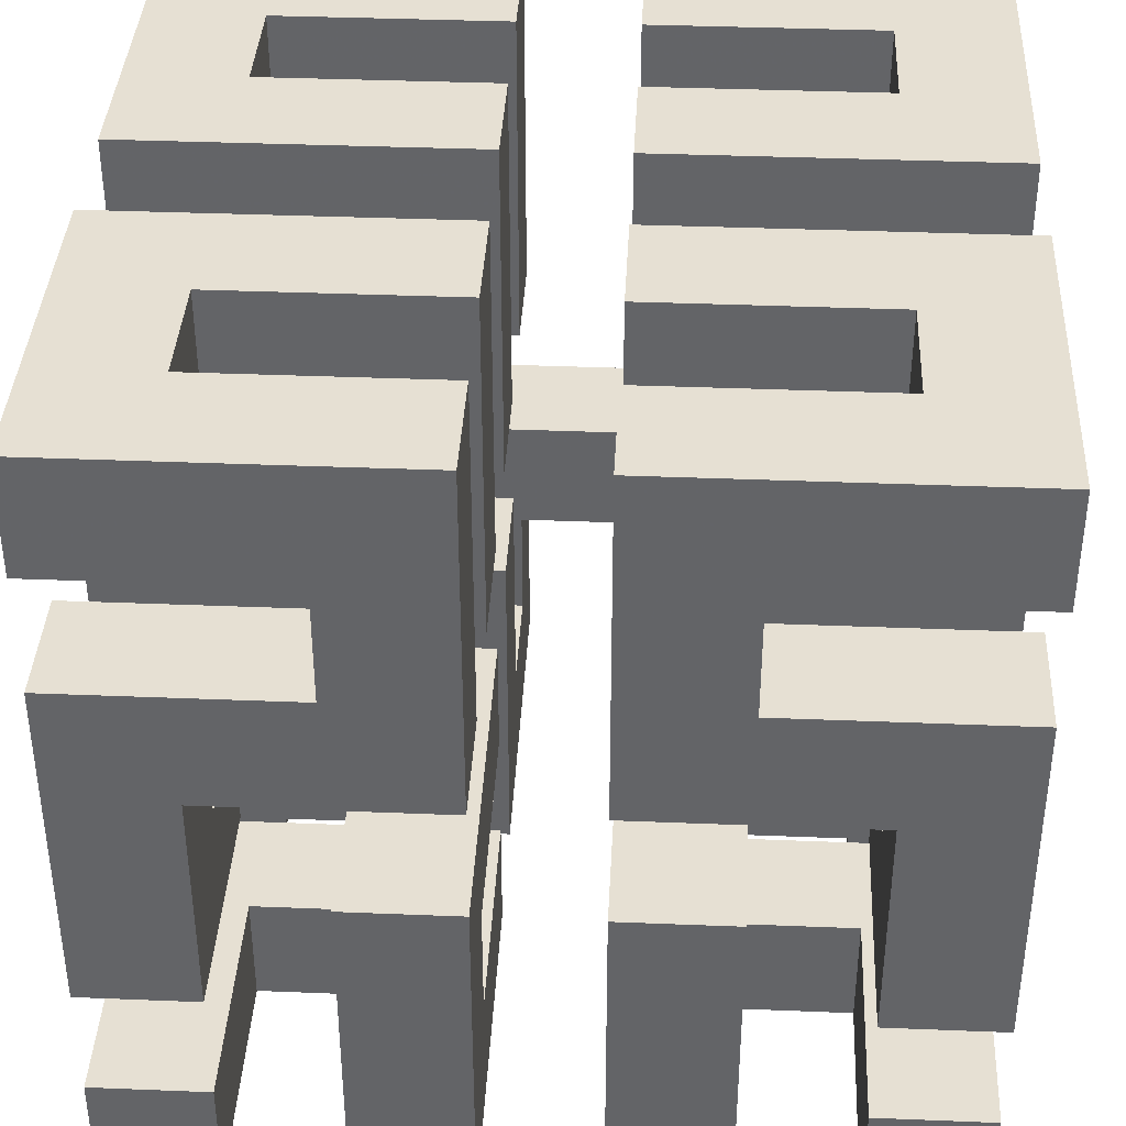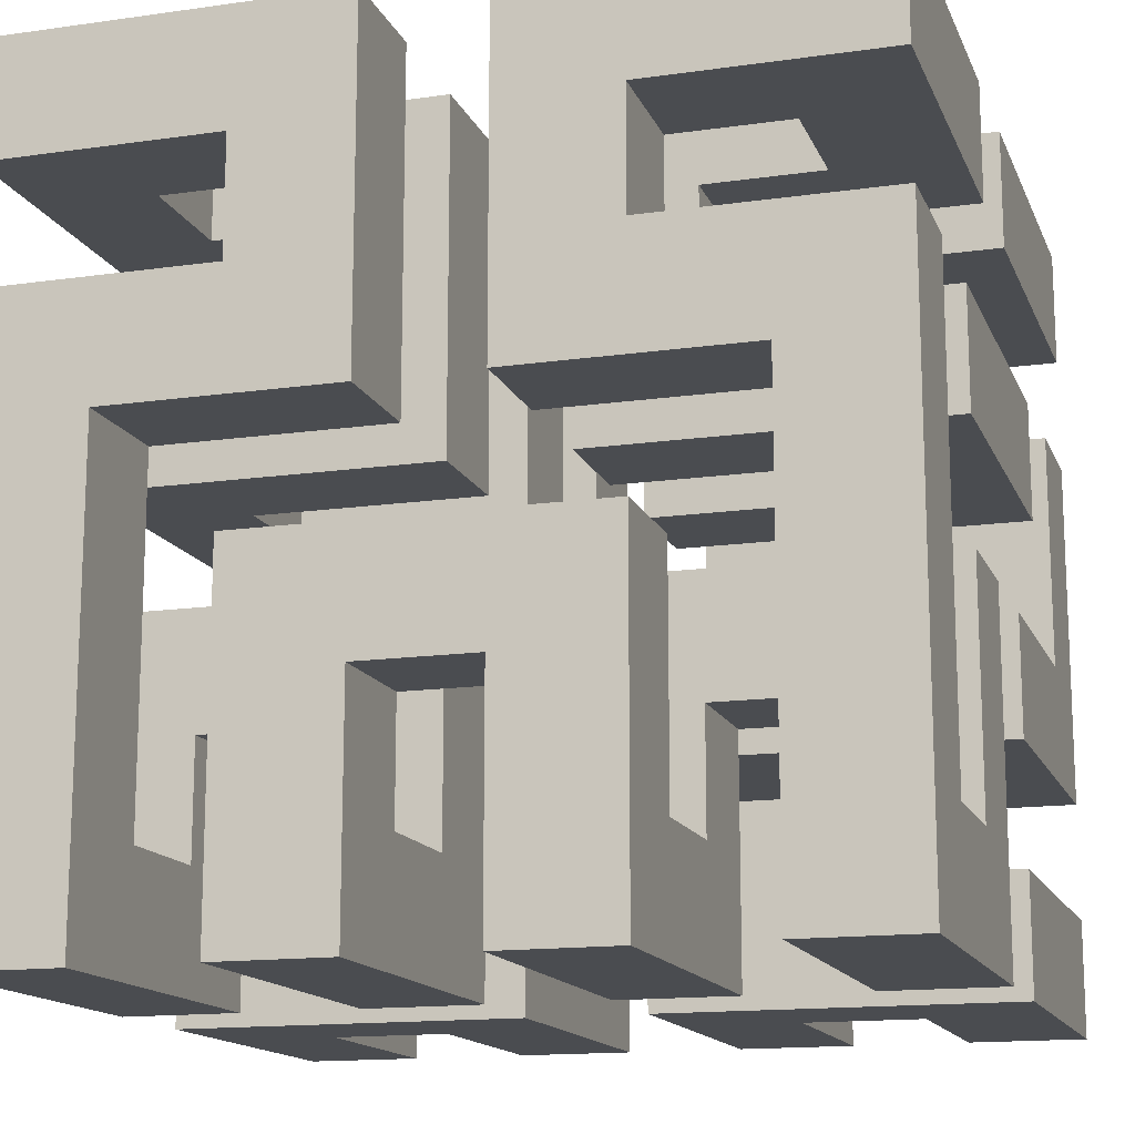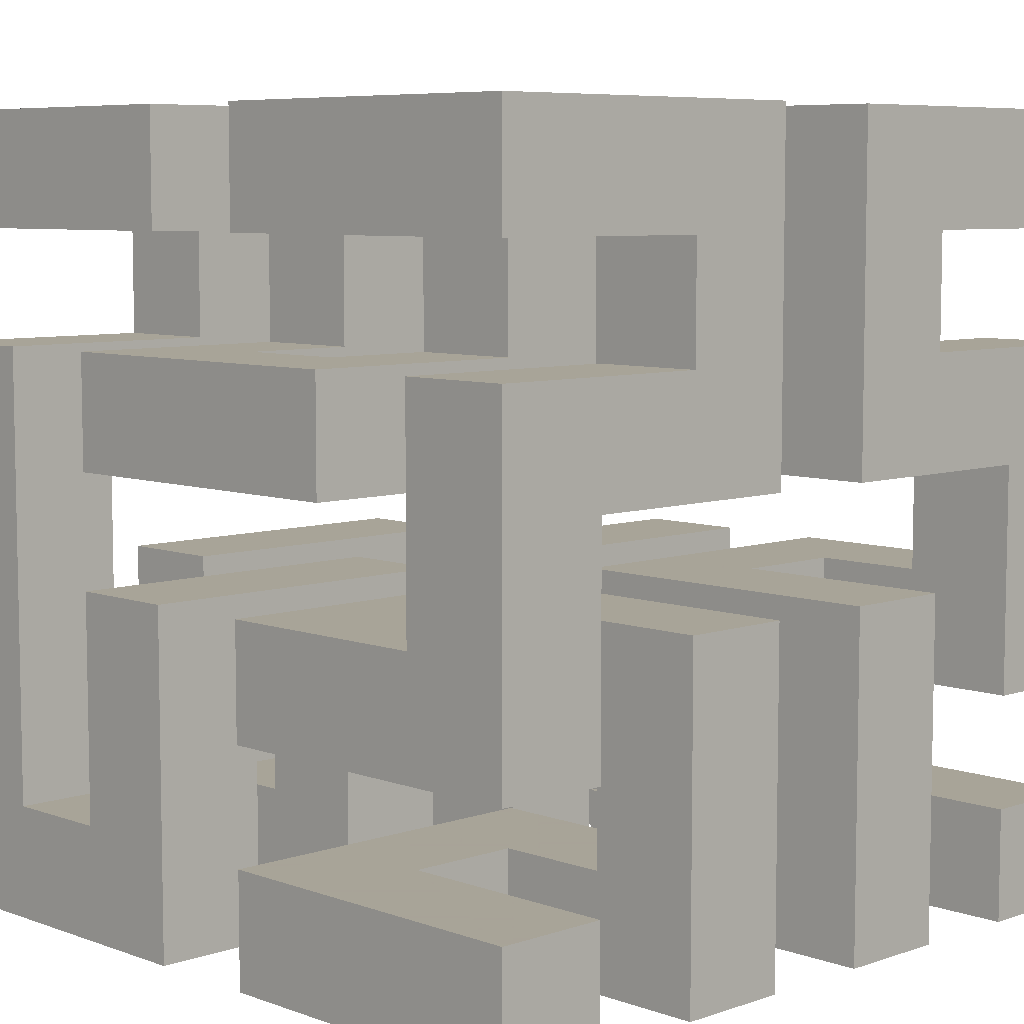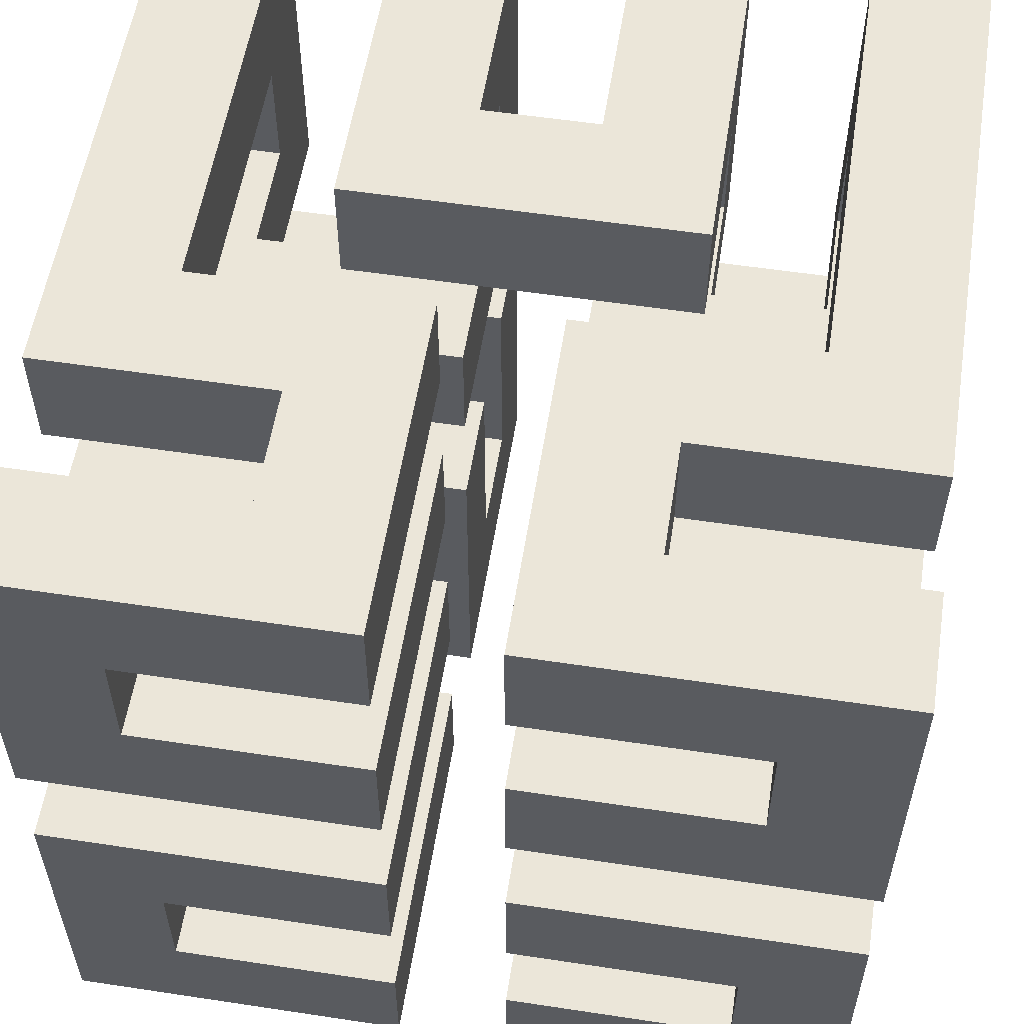
<metadata>
{"format":"obj","ext":"obj","renderer":"f3d","projection":"perspective","resolution":1024,"background":"white","views":[{"elev":38.4,"azim":-177.1,"up":"+Y"},{"elev":-14.7,"azim":17.1,"up":"+Y"},{"elev":7.0,"azim":135.8,"up":"+Y"},{"elev":56.3,"azim":-171.0,"up":"+Z"}]}
</metadata>
<code>
v 0.02439 -0.05542 -0.0422
v 0.02439 0.01698 -0.0422
v 0.02439 -0.04094 -0.05668
v 0.02439 -0.05542 -0.08564
v 0.02439 -0.01198 -0.07116
v 0.02439 -0.04094 -0.07116
v 0.02439 -0.01198 -0.08564
v 0.02439 0.01698 -0.05668
v 0.03887 -0.05542 -0.0422
v 0.06783 0.002498 -0.0422
v 0.03887 0.002498 -0.0422
v 0.05335 0.01698 -0.0422
v 0.02439 0.04594 -0.0422
v 0.02439 0.03146 -0.0422
v 0.06783 0.04594 -0.0422
v 0.05335 0.03146 -0.0422
v 0.03887 -0.05542 -0.08564
v 0.05335 -0.02646 -0.08564
v 0.06783 -0.01198 -0.08564
v 0.05335 -0.05542 -0.08564
v 0.06783 -0.05542 -0.08564
v 0.03887 -0.02646 -0.08564
v 0.06783 -0.01198 -0.07116
v 0.03887 -0.04094 -0.07116
v 0.05335 -0.02646 -0.07116
v 0.03887 -0.02646 -0.07116
v 0.06783 -0.04094 -0.07116
v 0.05335 -0.04094 -0.07116
v 0.03887 -0.04094 -0.05668
v 0.03887 0.002498 -0.05668
v 0.05335 0.01698 -0.05668
v 0.05335 0.03146 -0.05668
v 0.03887 0.03146 -0.05668
v 0.03887 0.04594 -0.05668
v 0.06783 0.04594 -0.05668
v 0.06783 0.002498 -0.05668
v 0.05335 0.03146 -0.07116
v 0.02439 0.03146 -0.08564
v 0.05335 0.03146 -0.08564
v 0.03887 0.03146 -0.07116
v 0.02439 0.04594 -0.08564
v 0.03887 0.04594 -0.07116
v 0.06783 0.04594 -0.07116
v 0.06783 0.04594 -0.08564
v 0.05335 -0.04094 -0.05668
v 0.05335 -0.05542 -0.0422
v 0.05335 -0.01198 -0.0422
v 0.05335 -0.01198 -0.05668
v 0.06783 -0.05542 -0.0422
v 0.06783 -0.04094 -0.05668
v 0.06783 -0.02646 -0.05668
v 0.06783 -0.02646 -0.0422
v 0.02439 0.01698 -0.07116
v 0.02439 0.002498 -0.07116
v 0.06783 0.002498 -0.07116
v 0.05335 0.01698 -0.07116
v 0.05335 0.01698 -0.08564
v 0.06783 0.002498 -0.08564
v 0.03887 0.002498 -0.08564
v 0.03887 0.01698 -0.08564
v 0.08231 -0.02646 -0.05668
v 0.08231 -0.04094 -0.05668
v 0.09679 -0.01198 -0.05668
v 0.09679 -0.04094 -0.05668
v 0.09679 -0.01198 -0.0422
v 0.08231 -0.02646 -0.0422
v 0.09679 -0.05542 -0.0422
v 0.08231 -0.05542 -0.0422
v 0.02439 0.002498 -0.1146
v 0.02439 0.01698 -0.1146
v 0.05335 0.01698 -0.1001
v 0.03887 0.01698 -0.1001
v 0.05335 0.01698 -0.1146
v 0.06783 0.002498 -0.1001
v 0.06783 0.002498 -0.1146
v 0.03887 0.002498 -0.1001
v 0.08231 -0.05542 -0.08564
v 0.08231 -0.04094 -0.07116
v 0.08231 -0.01198 -0.07116
v 0.08231 -0.01198 -0.08564
v 0.09679 -0.04094 -0.07116
v 0.09679 -0.05542 -0.08564
v 0.09679 -0.02646 -0.08564
v 0.09679 -0.02646 -0.07116
v 0.05335 0.03146 -0.1146
v 0.03887 0.03146 -0.1146
v 0.03887 0.04594 -0.1146
v 0.06783 0.04594 -0.1146
v 0.05335 0.03146 -0.1001
v 0.02439 0.04594 -0.1001
v 0.02439 0.03146 -0.1001
v 0.06783 0.04594 -0.1001
v 0.1113 -0.02646 -0.08564
v 0.1258 -0.01198 -0.08564
v 0.1113 -0.05542 -0.08564
v 0.1258 -0.05542 -0.08564
v 0.1258 -0.01198 -0.07116
v 0.1113 -0.02646 -0.07116
v 0.1258 -0.04094 -0.07116
v 0.1113 -0.04094 -0.07116
v 0.03887 0.04594 -0.1291
v 0.02439 0.04594 -0.1436
v 0.06783 0.04594 -0.1291
v 0.06783 0.04594 -0.1436
v 0.03887 0.03146 -0.1291
v 0.05335 0.03146 -0.1291
v 0.02439 0.03146 -0.1436
v 0.05335 0.03146 -0.1436
v 0.1113 -0.05542 -0.0422
v 0.1113 0.002498 -0.0422
v 0.1113 -0.04094 -0.05668
v 0.1113 0.002498 -0.05668
v 0.1258 -0.05542 -0.0422
v 0.1258 -0.04094 -0.05668
v 0.1258 0.01698 -0.0422
v 0.1258 0.01698 -0.05668
v 0.02439 -0.02646 -0.1436
v 0.02439 0.01698 -0.1436
v 0.03887 -0.02646 -0.1436
v 0.03887 0.002498 -0.1436
v 0.05335 0.01698 -0.1436
v 0.06783 0.002498 -0.1436
v 0.06783 0.002498 -0.1291
v 0.02439 0.01698 -0.1291
v 0.02439 -0.01198 -0.1291
v 0.03887 -0.01198 -0.1291
v 0.03887 0.002498 -0.1291
v 0.05335 0.01698 -0.1291
v 0.09679 0.01698 -0.05668
v 0.1113 0.03146 -0.05668
v 0.08231 0.04594 -0.05668
v 0.1113 0.04594 -0.05668
v 0.09679 0.03146 -0.05668
v 0.08231 0.002498 -0.05668
v 0.08231 0.002498 -0.0422
v 0.09679 0.01698 -0.0422
v 0.09679 0.03146 -0.0422
v 0.1258 0.03146 -0.0422
v 0.08231 0.04594 -0.0422
v 0.1258 0.04594 -0.0422
v 0.03887 -0.02646 -0.1146
v 0.05335 -0.02646 -0.1146
v 0.06783 -0.02646 -0.1001
v 0.02439 -0.02646 -0.1001
v 0.05335 -0.02646 -0.1291
v 0.06783 -0.02646 -0.1291
v 0.03887 -0.01198 -0.1146
v 0.02439 -0.01198 -0.1001
v 0.06783 -0.01198 -0.1001
v 0.06783 -0.01198 -0.1436
v 0.05335 -0.01198 -0.1146
v 0.05335 -0.01198 -0.1436
v 0.1113 0.03146 -0.07116
v 0.09679 0.03146 -0.07116
v 0.09679 0.03146 -0.08564
v 0.1258 0.03146 -0.08564
v 0.1113 0.04594 -0.07116
v 0.08231 0.04594 -0.08564
v 0.08231 0.04594 -0.07116
v 0.1258 0.04594 -0.08564
v 0.06783 -0.04094 -0.1001
v 0.06783 -0.05542 -0.1001
v 0.06783 -0.05542 -0.1436
v 0.06783 -0.04094 -0.1291
v 0.05335 -0.04094 -0.1291
v 0.05335 -0.05542 -0.1146
v 0.05335 -0.04094 -0.1146
v 0.05335 -0.05542 -0.1436
v 0.1113 0.01698 -0.08564
v 0.1113 0.002498 -0.08564
v 0.09679 0.01698 -0.08564
v 0.08231 0.002498 -0.08564
v 0.09679 0.01698 -0.07116
v 0.08231 0.002498 -0.07116
v 0.1258 0.002498 -0.07116
v 0.1258 0.01698 -0.07116
v 0.02439 -0.04094 -0.1001
v 0.02439 -0.05542 -0.1001
v 0.03887 -0.04094 -0.1146
v 0.02439 -0.04094 -0.1436
v 0.03887 -0.04094 -0.1436
v 0.03887 -0.05542 -0.1146
v 0.02439 -0.05542 -0.1436
v 0.03887 -0.05542 -0.1436
v 0.1113 0.002498 -0.1001
v 0.08231 0.002498 -0.1001
v 0.08231 0.002498 -0.1146
v 0.1258 0.002498 -0.1146
v 0.1113 0.01698 -0.1001
v 0.1258 0.01698 -0.1146
v 0.09679 0.01698 -0.1146
v 0.09679 0.01698 -0.1001
v 0.1113 0.03146 -0.1146
v 0.08231 0.04594 -0.1146
v 0.1113 0.04594 -0.1146
v 0.09679 0.03146 -0.1146
v 0.08231 0.04594 -0.1001
v 0.1258 0.03146 -0.1001
v 0.09679 0.03146 -0.1001
v 0.1258 0.04594 -0.1001
v 0.1113 0.03146 -0.1291
v 0.09679 0.03146 -0.1291
v 0.09679 0.03146 -0.1436
v 0.1258 0.03146 -0.1436
v 0.1113 0.04594 -0.1291
v 0.08231 0.04594 -0.1436
v 0.08231 0.04594 -0.1291
v 0.1258 0.04594 -0.1436
v 0.1258 0.01698 -0.1436
v 0.1113 0.002498 -0.1436
v 0.09679 0.01698 -0.1436
v 0.08231 0.002498 -0.1436
v 0.1258 -0.02646 -0.1436
v 0.1113 -0.02646 -0.1436
v 0.09679 0.01698 -0.1291
v 0.08231 0.002498 -0.1291
v 0.1113 0.002498 -0.1291
v 0.1113 -0.01198 -0.1291
v 0.1258 -0.01198 -0.1291
v 0.1258 0.01698 -0.1291
v 0.1113 -0.02646 -0.1146
v 0.1113 -0.01198 -0.1146
v 0.08231 -0.02646 -0.1001
v 0.08231 -0.02646 -0.1291
v 0.09679 -0.02646 -0.1146
v 0.1258 -0.02646 -0.1001
v 0.09679 -0.02646 -0.1291
v 0.1258 -0.01198 -0.1001
v 0.08231 -0.01198 -0.1001
v 0.09679 -0.01198 -0.1146
v 0.08231 -0.01198 -0.1436
v 0.09679 -0.01198 -0.1436
v 0.09679 -0.04094 -0.1146
v 0.09679 -0.05542 -0.1146
v 0.09679 -0.05542 -0.1436
v 0.09679 -0.04094 -0.1291
v 0.08231 -0.04094 -0.1291
v 0.08231 -0.05542 -0.1001
v 0.08231 -0.04094 -0.1001
v 0.08231 -0.05542 -0.1436
v 0.1258 -0.04094 -0.1001
v 0.1258 -0.04094 -0.1436
v 0.1113 -0.04094 -0.1146
v 0.1113 -0.04094 -0.1436
v 0.1113 -0.05542 -0.1146
v 0.1258 -0.05542 -0.1001
v 0.1113 -0.05542 -0.1436
v 0.1258 -0.05542 -0.1436
f 1 2 3
f 1 3 4
f 5 4 6
f 3 6 4
f 4 5 7
f 3 2 8
f 2 1 9
f 10 2 11
f 11 2 9
f 12 2 10
f 13 14 15
f 15 16 10
f 16 12 10
f 14 16 15
f 1 4 9
f 9 4 17
f 4 7 17
f 18 7 19
f 20 19 21
f 22 7 18
f 17 7 22
f 18 19 20
f 7 5 23
f 19 7 23
f 5 6 24
f 25 5 26
f 26 5 24
f 23 5 25
f 27 25 28
f 23 25 27
f 6 3 29
f 24 6 29
f 3 8 29
f 30 8 31
f 32 33 34
f 32 34 35
f 32 35 31
f 29 8 30
f 31 35 36
f 30 31 36
f 8 2 12
f 31 8 12
f 12 16 31
f 31 16 32
f 32 16 33
f 37 38 39
f 40 38 37
f 14 38 33
f 14 33 16
f 33 38 40
f 14 13 38
f 38 13 41
f 34 13 15
f 42 41 34
f 41 13 34
f 42 43 41
f 44 41 43
f 35 34 15
f 15 10 36
f 35 15 36
f 11 30 10
f 10 30 36
f 24 9 17
f 22 26 17
f 29 9 24
f 11 9 29
f 26 24 17
f 29 30 11
f 26 22 25
f 25 22 18
f 45 28 20
f 46 47 45
f 46 45 20
f 25 20 28
f 20 25 18
f 45 47 48
f 46 20 49
f 49 20 21
f 50 49 21
f 50 51 52
f 19 27 21
f 52 49 50
f 27 50 21
f 23 27 19
f 28 45 50
f 27 28 50
f 34 33 40
f 42 34 40
f 53 54 55
f 56 53 55
f 42 40 43
f 43 37 55
f 37 56 55
f 40 37 43
f 56 37 57
f 57 37 39
f 38 41 39
f 39 41 44
f 39 44 58
f 58 59 60
f 39 58 57
f 57 58 60
f 43 55 58
f 44 43 58
f 45 48 50
f 51 48 61
f 62 63 64
f 61 63 62
f 48 63 61
f 50 48 51
f 48 47 65
f 63 48 65
f 47 46 49
f 66 47 52
f 52 47 49
f 65 47 66
f 67 66 68
f 65 66 67
f 52 51 66
f 66 51 61
f 54 53 69
f 69 53 70
f 60 53 56
f 71 70 72
f 70 53 60
f 71 73 70
f 60 72 70
f 57 60 56
f 74 69 75
f 76 69 74
f 54 69 76
f 54 76 59
f 54 59 55
f 58 55 59
f 60 59 76
f 72 60 76
f 68 66 62
f 68 62 77
f 78 79 77
f 77 79 80
f 62 66 61
f 78 77 62
f 78 62 64
f 81 78 64
f 81 67 82
f 64 65 67
f 83 84 82
f 84 81 82
f 81 64 67
f 64 63 65
f 68 77 67
f 67 77 82
f 69 70 75
f 75 70 73
f 75 73 85
f 85 86 87
f 85 87 88
f 85 88 75
f 71 89 73
f 73 89 85
f 71 74 89
f 90 91 89
f 72 76 71
f 92 90 89
f 76 74 71
f 74 92 89
f 92 74 75
f 88 92 75
f 77 80 82
f 93 80 94
f 95 94 96
f 83 80 93
f 82 80 83
f 93 94 95
f 80 79 97
f 94 80 97
f 79 78 81
f 98 79 84
f 84 79 81
f 97 79 98
f 99 98 100
f 97 98 99
f 84 83 98
f 98 83 93
f 87 90 92
f 101 102 87
f 102 90 87
f 101 103 102
f 104 102 103
f 88 87 92
f 87 86 105
f 101 87 105
f 85 89 86
f 106 107 108
f 105 107 106
f 91 107 86
f 91 86 89
f 86 107 105
f 91 90 107
f 107 90 102
f 109 110 111
f 109 111 95
f 111 100 95
f 98 93 95
f 111 110 112
f 98 95 100
f 109 95 113
f 113 95 96
f 99 113 96
f 94 97 96
f 114 113 99
f 115 113 114
f 97 99 96
f 114 116 115
f 100 111 114
f 99 100 114
f 117 118 119
f 120 118 121
f 108 107 102
f 108 102 104
f 108 104 121
f 119 118 120
f 121 104 122
f 120 121 122
f 103 123 122
f 104 103 122
f 124 125 126
f 123 124 127
f 127 124 126
f 128 124 123
f 101 105 103
f 103 106 123
f 106 128 123
f 105 106 103
f 128 106 121
f 121 106 108
f 116 112 129
f 130 131 132
f 133 131 130
f 134 131 129
f 134 129 112
f 112 116 114
f 129 131 133
f 112 114 111
f 135 134 110
f 110 134 112
f 136 135 110
f 137 138 139
f 109 113 110
f 113 115 110
f 139 135 136
f 138 140 139
f 136 137 139
f 115 136 110
f 129 136 115
f 116 129 115
f 141 142 143
f 144 117 141
f 144 141 143
f 145 143 142
f 143 145 146
f 141 117 119
f 147 141 119
f 126 147 119
f 120 126 119
f 127 126 120
f 127 120 123
f 123 120 122
f 118 124 128
f 121 118 128
f 144 148 117
f 117 148 125
f 117 125 124
f 117 124 118
f 147 148 149
f 147 126 125
f 150 151 149
f 125 148 147
f 151 147 149
f 152 151 150
f 137 136 129
f 133 137 129
f 137 133 138
f 138 133 130
f 138 130 153
f 153 154 155
f 153 155 156
f 153 156 138
f 130 132 153
f 153 132 157
f 131 139 140
f 132 131 140
f 158 159 160
f 160 157 140
f 157 132 140
f 159 157 160
f 135 139 134
f 134 139 131
f 140 138 156
f 160 140 156
f 161 162 163
f 164 161 163
f 149 143 150
f 150 146 163
f 146 164 163
f 143 146 150
f 148 144 143
f 149 148 143
f 145 165 164
f 146 145 164
f 166 167 168
f 168 167 165
f 168 165 145
f 145 142 151
f 145 151 152
f 145 152 168
f 141 147 142
f 142 147 151
f 168 152 163
f 163 152 150
f 169 170 171
f 155 158 160
f 171 158 155
f 172 158 171
f 172 171 170
f 155 160 156
f 154 173 171
f 155 154 171
f 173 174 175
f 154 159 173
f 159 174 173
f 154 153 159
f 157 159 153
f 176 173 175
f 174 159 172
f 172 159 158
f 177 178 162
f 161 177 162
f 167 177 161
f 179 180 177
f 164 165 161
f 165 167 161
f 167 179 177
f 179 181 180
f 182 166 162
f 178 183 182
f 178 182 162
f 168 162 166
f 162 168 163
f 182 183 184
f 182 179 166
f 166 179 167
f 174 172 175
f 175 172 170
f 175 170 185
f 185 186 187
f 185 187 188
f 185 188 175
f 170 169 185
f 185 169 189
f 171 173 176
f 169 171 176
f 190 189 176
f 191 192 190
f 192 189 190
f 189 169 176
f 176 175 188
f 190 176 188
f 178 177 183
f 183 177 180
f 183 180 184
f 184 180 181
f 179 182 184
f 181 179 184
f 193 194 195
f 196 194 193
f 187 194 196
f 187 196 191
f 187 191 188
f 190 188 191
f 186 197 187
f 187 197 194
f 192 186 185
f 198 197 199
f 197 186 192
f 198 200 197
f 192 199 197
f 189 192 185
f 199 192 191
f 196 199 191
f 199 196 198
f 198 196 193
f 198 193 201
f 201 202 203
f 201 203 204
f 201 204 198
f 193 195 201
f 201 195 205
f 194 197 200
f 195 194 200
f 206 207 208
f 208 205 200
f 205 195 200
f 207 205 208
f 200 198 204
f 208 200 204
f 209 210 211
f 203 206 208
f 211 206 203
f 212 206 211
f 212 211 210
f 210 209 213
f 203 208 204
f 210 213 214
f 202 215 211
f 203 202 211
f 201 205 207
f 215 216 217
f 202 201 207
f 218 219 217
f 207 216 215
f 215 202 207
f 220 217 219
f 220 215 217
f 216 207 212
f 212 207 206
f 216 212 217
f 217 212 210
f 221 222 214
f 214 222 218
f 214 218 217
f 214 217 210
f 223 224 225
f 223 225 226
f 221 214 226
f 226 214 213
f 225 224 227
f 221 226 225
f 228 226 213
f 219 228 213
f 209 219 213
f 220 219 209
f 211 215 220
f 209 211 220
f 222 229 228
f 230 231 229
f 219 218 228
f 218 222 228
f 222 230 229
f 230 232 231
f 225 230 221
f 221 230 222
f 229 223 226
f 228 229 226
f 233 234 235
f 236 233 235
f 232 227 235
f 230 225 232
f 225 227 232
f 227 236 235
f 224 237 236
f 227 224 236
f 238 239 240
f 240 239 237
f 240 237 224
f 224 223 229
f 224 229 231
f 224 231 240
f 240 231 235
f 235 231 232
f 233 239 241
f 233 236 237
f 242 243 241
f 237 239 233
f 243 233 241
f 244 243 242
f 234 233 245
f 245 233 243
f 234 245 246
f 238 240 234
f 238 234 246
f 247 246 245
f 246 247 248
f 234 240 235
f 239 238 246
f 241 239 246
f 245 243 247
f 247 243 244
f 247 244 248
f 248 244 242
f 241 246 248
f 242 241 248

</code>
